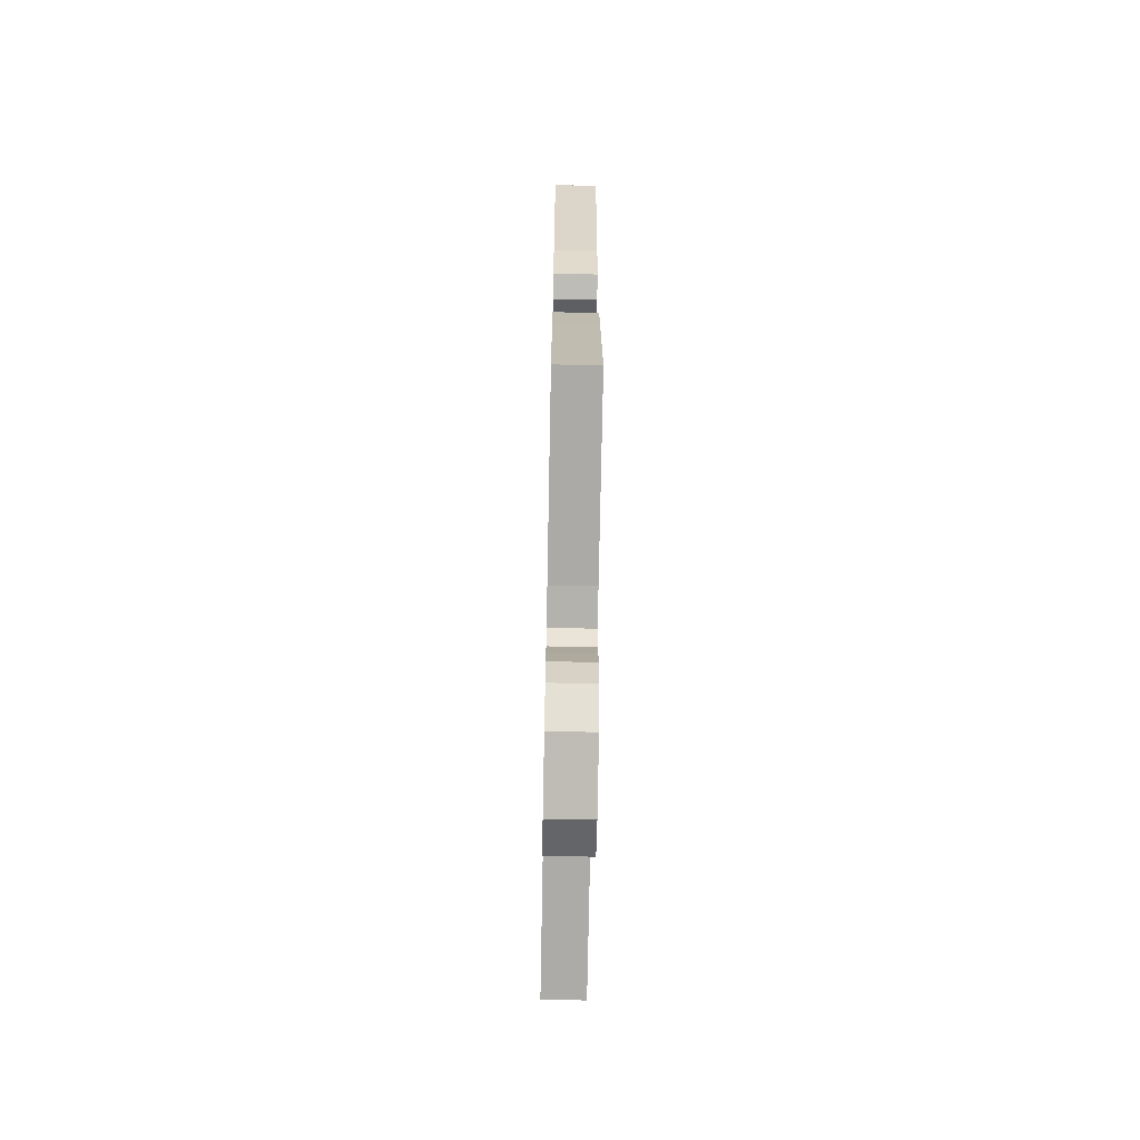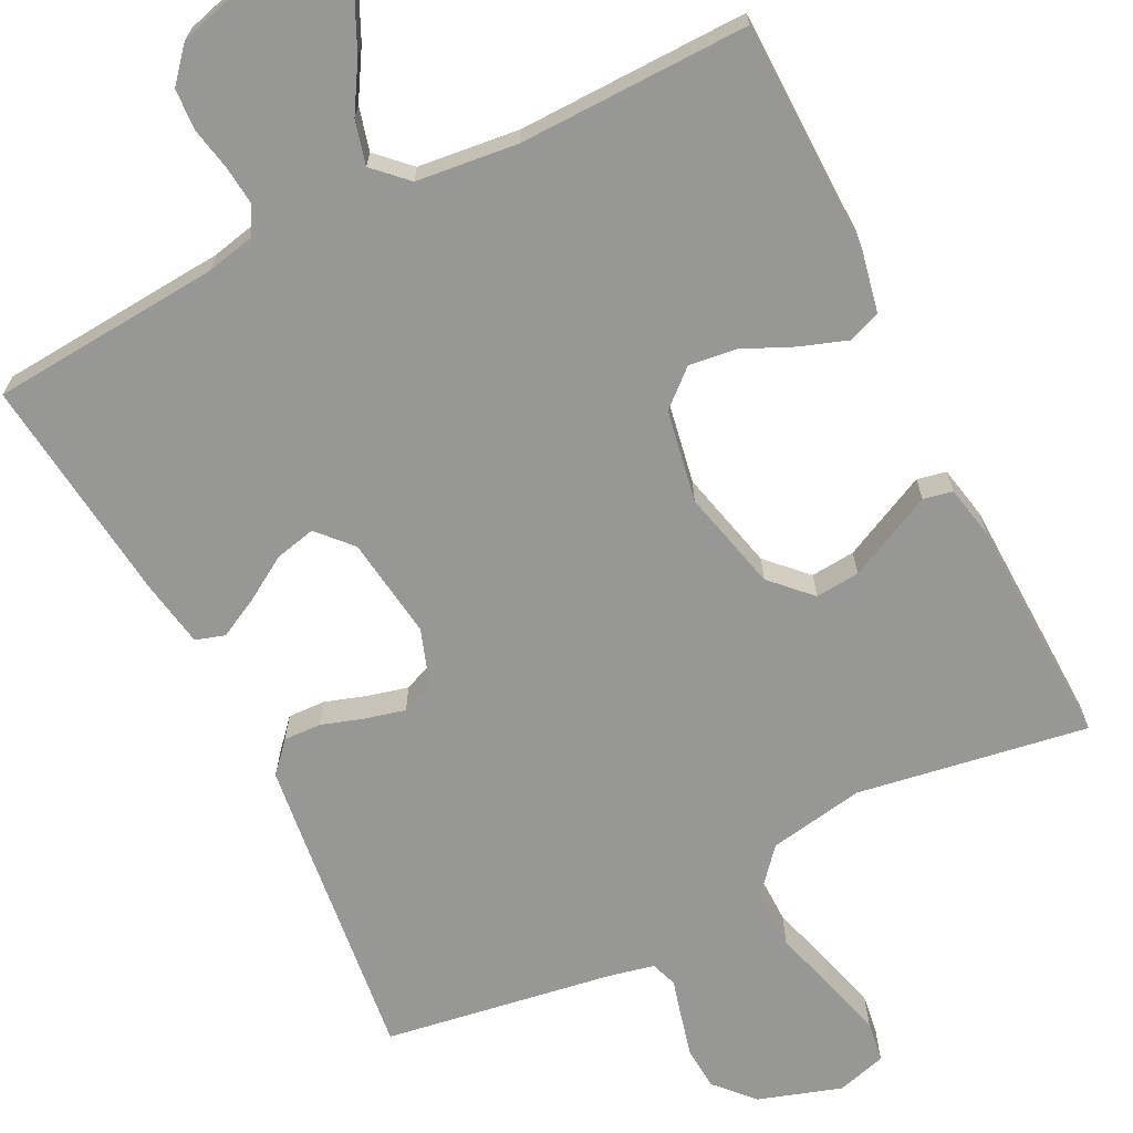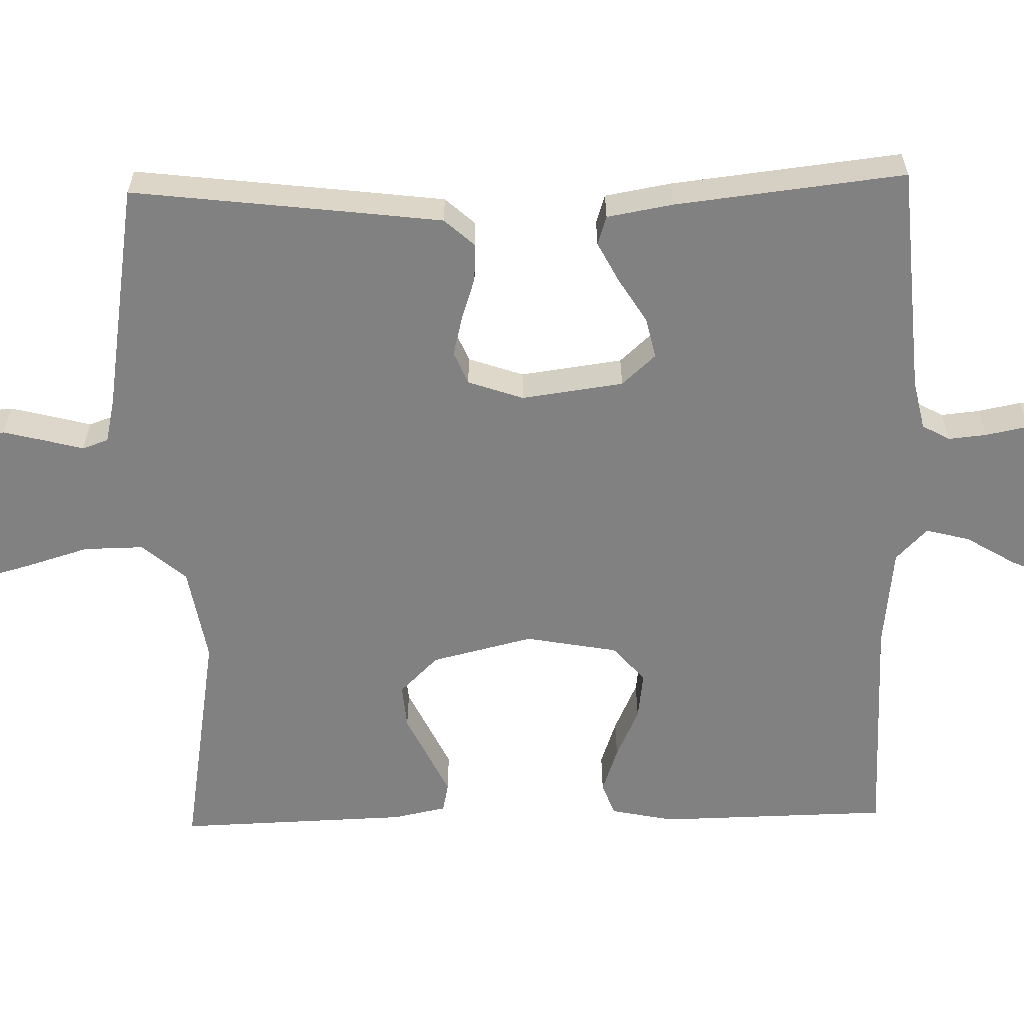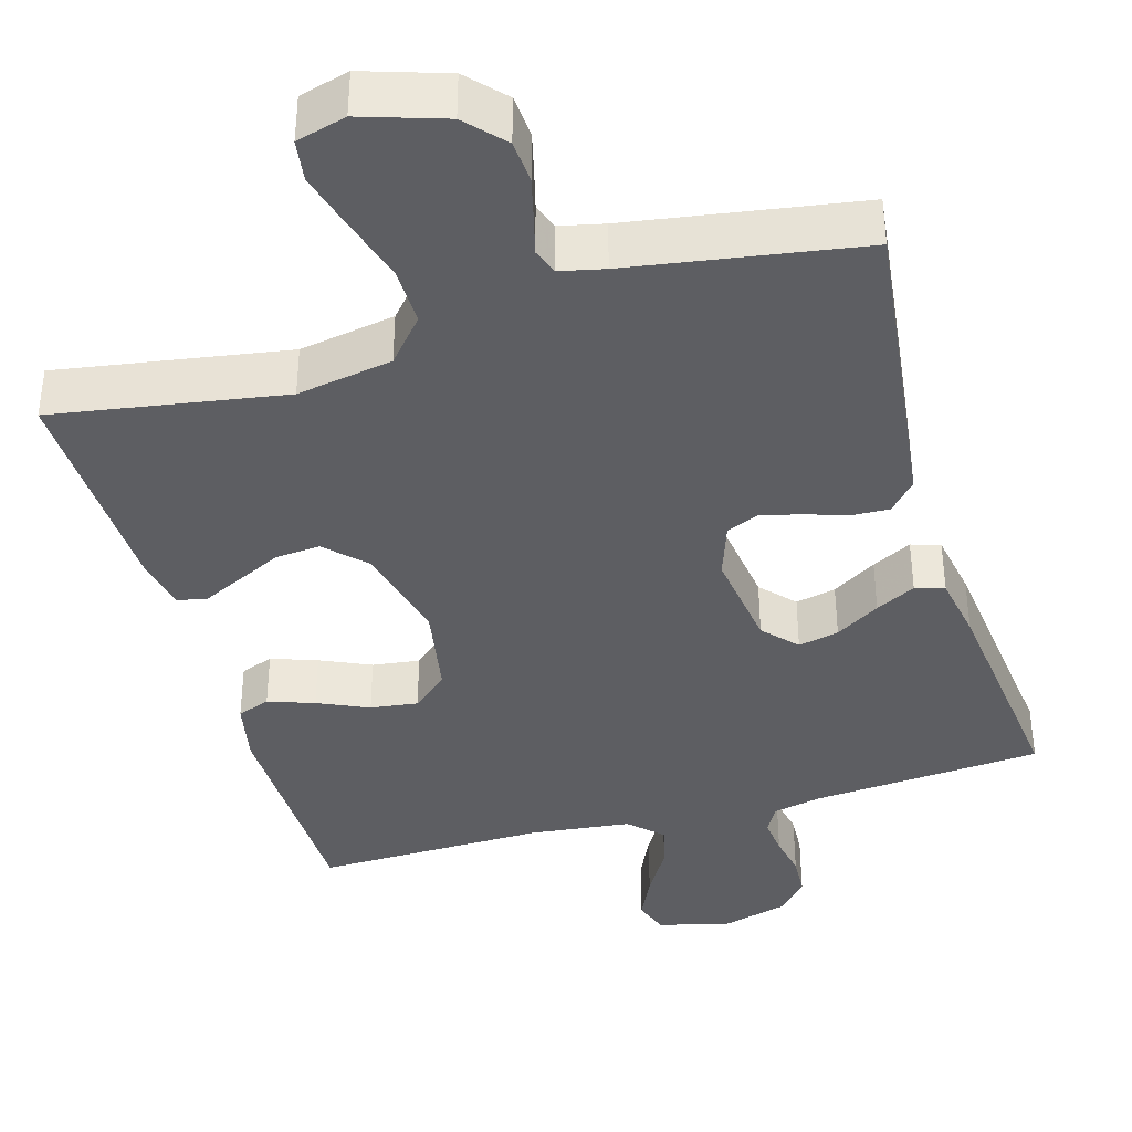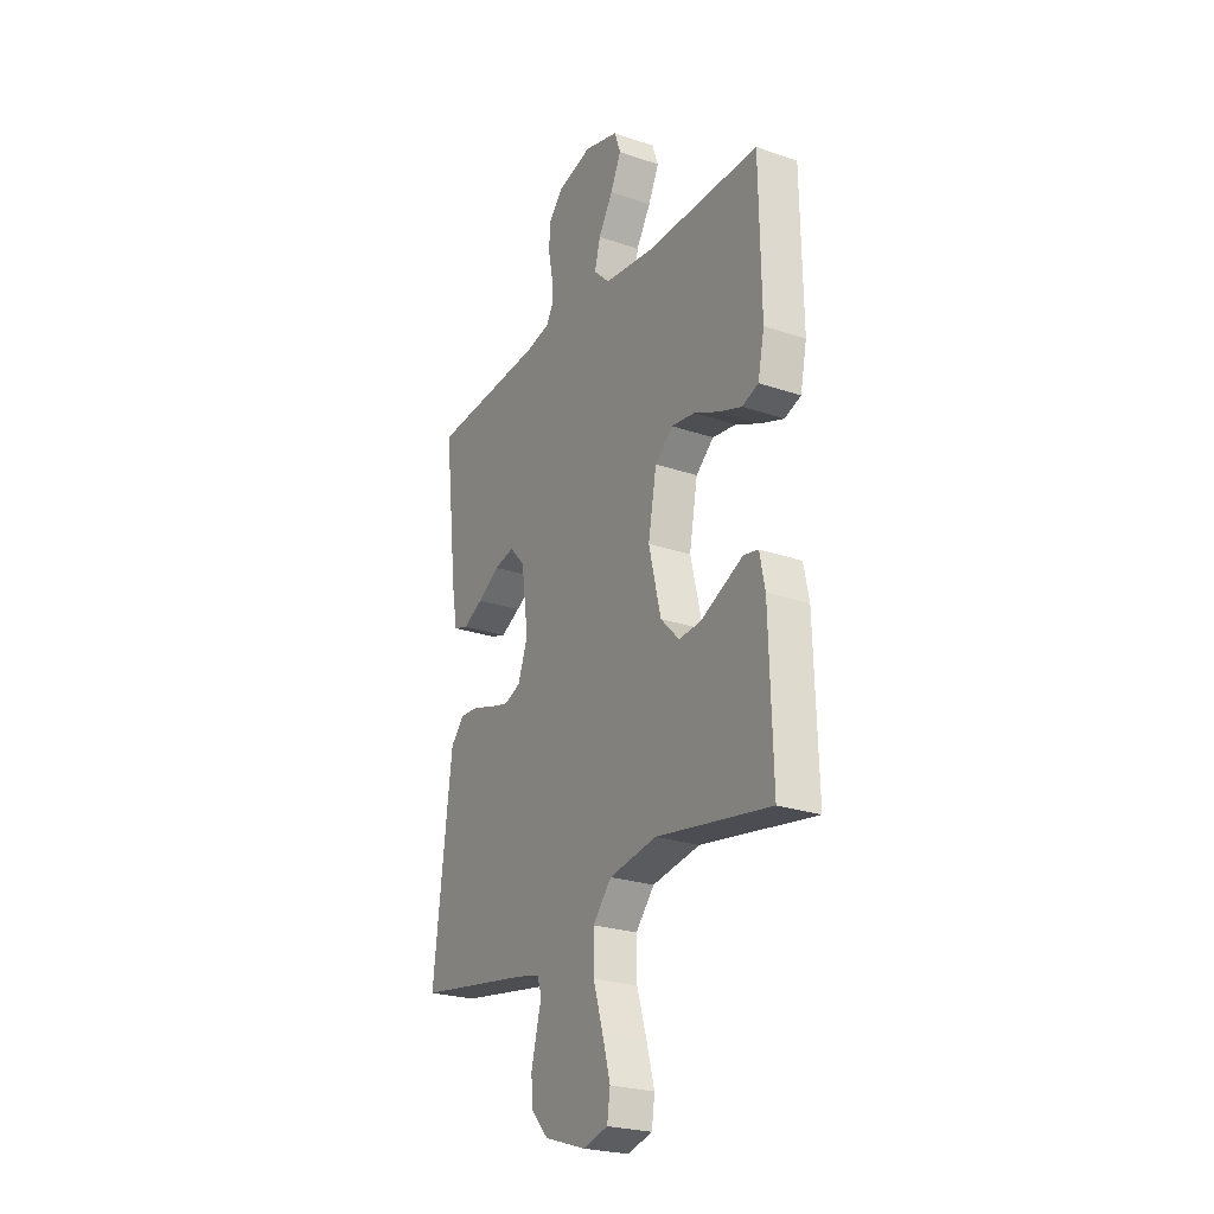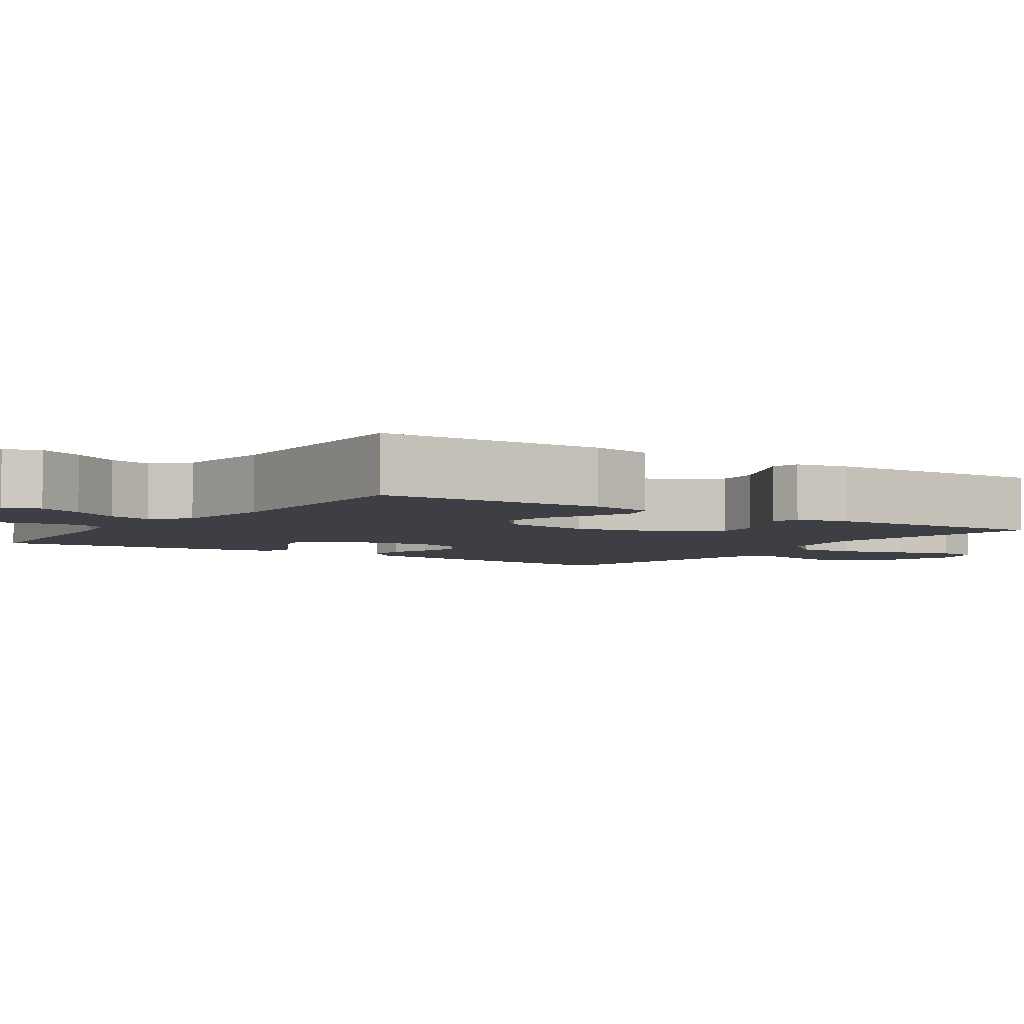
<metadata>
{"format":"obj","ext":"obj","renderer":"f3d","projection":"perspective","resolution":1024,"background":"white","views":[{"elev":-66.9,"azim":-91.1,"up":"+Z"},{"elev":-68.1,"azim":26.7,"up":"+Y"},{"elev":-60.5,"azim":-88.6,"up":"+Y"},{"elev":-38.7,"azim":-163.8,"up":"+Y"},{"elev":-24.5,"azim":60.6,"up":"+Z"},{"elev":-4.4,"azim":55.7,"up":"+Y"}]}
</metadata>
<code>
v 0.5 0.07 -0.5
v 0.2 0.07 -0.451
v 0.075 0.07 -0.473
v 0.026 0.07 -0.53
v 0.027 0.07 -0.608
v 0.052 0.07 -0.691
v 0.073 0.07 -0.768
v 0.065 0.07 -0.822
v 0 0.07 -0.84
v -0.108 0.07 -0.805
v -0.153 0.07 -0.756
v -0.157 0.07 -0.7
v -0.143 0.07 -0.644
v -0.13 0.07 -0.595
v -0.142 0.07 -0.561
v -0.2 0.07 -0.548
v -0.5 0.07 -0.5
v -0.464 0.07 -0.2
v -0.451 0.07 -0.096
v -0.416 0.07 -0.057
v -0.367 0.07 -0.059
v -0.312 0.07 -0.077
v -0.26 0.07 -0.09
v -0.217 0.07 -0.072
v -0.192 0.07 0
v -0.21 0.07 0.133
v -0.25 0.07 0.177
v -0.303 0.07 0.165
v -0.361 0.07 0.129
v -0.413 0.07 0.102
v -0.451 0.07 0.114
v -0.466 0.07 0.2
v -0.5 0.07 0.5
v -0.2 0.07 0.523
v -0.136 0.07 0.537
v -0.116 0.07 0.573
v -0.121 0.07 0.623
v -0.132 0.07 0.679
v -0.129 0.07 0.733
v -0.091 0.07 0.777
v 0 0.07 0.802
v 0.091 0.07 0.777
v 0.107 0.07 0.731
v 0.079 0.07 0.671
v 0.041 0.07 0.608
v 0.026 0.07 0.551
v 0.068 0.07 0.51
v 0.2 0.07 0.495
v 0.5 0.07 0.5
v 0.505 0.07 0.2
v 0.488 0.07 0.118
v 0.445 0.07 0.102
v 0.385 0.07 0.123
v 0.319 0.07 0.153
v 0.257 0.07 0.161
v 0.21 0.07 0.12
v 0.188 0.07 0
v 0.22 0.07 -0.132
v 0.269 0.07 -0.182
v 0.327 0.07 -0.177
v 0.387 0.07 -0.148
v 0.439 0.07 -0.123
v 0.477 0.07 -0.131
v 0.491 0.07 -0.2
v 0.5 0 -0.5
v 0.2 0 -0.451
v 0.075 0 -0.473
v 0.026 0 -0.53
v 0.027 0 -0.608
v 0.052 0 -0.691
v 0.073 0 -0.768
v 0.065 0 -0.822
v 0 0 -0.84
v -0.108 0 -0.805
v -0.153 0 -0.756
v -0.157 0 -0.7
v -0.143 0 -0.644
v -0.13 0 -0.595
v -0.142 0 -0.561
v -0.2 0 -0.548
v -0.5 0 -0.5
v -0.464 0 -0.2
v -0.451 0 -0.096
v -0.416 0 -0.057
v -0.367 0 -0.059
v -0.312 0 -0.077
v -0.26 0 -0.09
v -0.217 0 -0.072
v -0.192 0 0
v -0.21 0 0.133
v -0.25 0 0.177
v -0.303 0 0.165
v -0.361 0 0.129
v -0.413 0 0.102
v -0.451 0 0.114
v -0.466 0 0.2
v -0.5 0 0.5
v -0.2 0 0.523
v -0.136 0 0.537
v -0.116 0 0.573
v -0.121 0 0.623
v -0.132 0 0.679
v -0.129 0 0.733
v -0.091 0 0.777
v 0 0 0.802
v 0.091 0 0.777
v 0.107 0 0.731
v 0.079 0 0.671
v 0.041 0 0.608
v 0.026 0 0.551
v 0.068 0 0.51
v 0.2 0 0.495
v 0.5 0 0.5
v 0.505 0 0.2
v 0.488 0 0.118
v 0.445 0 0.102
v 0.385 0 0.123
v 0.319 0 0.153
v 0.257 0 0.161
v 0.21 0 0.12
v 0.188 0 0
v 0.22 0 -0.132
v 0.269 0 -0.182
v 0.327 0 -0.177
v 0.387 0 -0.148
v 0.439 0 -0.123
v 0.477 0 -0.131
v 0.491 0 -0.2
f 63 64 1 2
f 60 61 62 63
f 60 63 2 3
f 59 60 3 4
f 58 59 4
f 57 58 4
f 56 57 4
f 51 52 53 54
f 49 50 51 54
f 48 49 54 55
f 47 48 55 56
f 42 43 44 45
f 40 41 42 45
f 40 45 46
f 37 38 39 40
f 36 37 40 46
f 35 36 46 47
f 31 32 33 34
f 28 29 30 31
f 28 31 34 35
f 19 20 21 22
f 19 22 23
f 16 17 18 19
f 15 16 19 23
f 14 15 23 24
f 12 13 14
f 11 12 14
f 10 11 14
f 9 10 14
f 5 6 7 8
f 5 8 9 14
f 35 47 56 4
f 27 28 35
f 26 27 35
f 25 26 35 4
f 14 24 25
f 4 5 14 25
f 66 65 128 127
f 127 126 125 124
f 67 66 127 124
f 68 67 124 123
f 68 123 122
f 68 122 121
f 68 121 120
f 118 117 116 115
f 118 115 114 113
f 119 118 113 112
f 120 119 112 111
f 109 108 107 106
f 109 106 105 104
f 110 109 104
f 104 103 102 101
f 110 104 101 100
f 111 110 100 99
f 98 97 96 95
f 95 94 93 92
f 99 98 95 92
f 86 85 84 83
f 87 86 83
f 83 82 81 80
f 87 83 80 79
f 88 87 79 78
f 78 77 76
f 78 76 75
f 78 75 74
f 78 74 73
f 72 71 70 69
f 78 73 72 69
f 68 120 111 99
f 99 92 91
f 99 91 90
f 68 99 90 89
f 89 88 78
f 89 78 69 68
f 1 65 66 2
f 2 66 67 3
f 3 67 68 4
f 4 68 69 5
f 5 69 70 6
f 6 70 71 7
f 7 71 72 8
f 8 72 73 9
f 9 73 74 10
f 10 74 75 11
f 11 75 76 12
f 12 76 77 13
f 13 77 78 14
f 14 78 79 15
f 15 79 80 16
f 16 80 81 17
f 17 81 82 18
f 18 82 83 19
f 19 83 84 20
f 20 84 85 21
f 21 85 86 22
f 22 86 87 23
f 23 87 88 24
f 24 88 89 25
f 25 89 90 26
f 26 90 91 27
f 27 91 92 28
f 28 92 93 29
f 29 93 94 30
f 30 94 95 31
f 31 95 96 32
f 32 96 97 33
f 33 97 98 34
f 34 98 99 35
f 35 99 100 36
f 36 100 101 37
f 37 101 102 38
f 38 102 103 39
f 39 103 104 40
f 40 104 105 41
f 41 105 106 42
f 42 106 107 43
f 43 107 108 44
f 44 108 109 45
f 45 109 110 46
f 46 110 111 47
f 47 111 112 48
f 48 112 113 49
f 49 113 114 50
f 50 114 115 51
f 51 115 116 52
f 52 116 117 53
f 53 117 118 54
f 54 118 119 55
f 55 119 120 56
f 56 120 121 57
f 57 121 122 58
f 58 122 123 59
f 59 123 124 60
f 60 124 125 61
f 61 125 126 62
f 62 126 127 63
f 63 127 128 64
f 64 128 65 1

</code>
